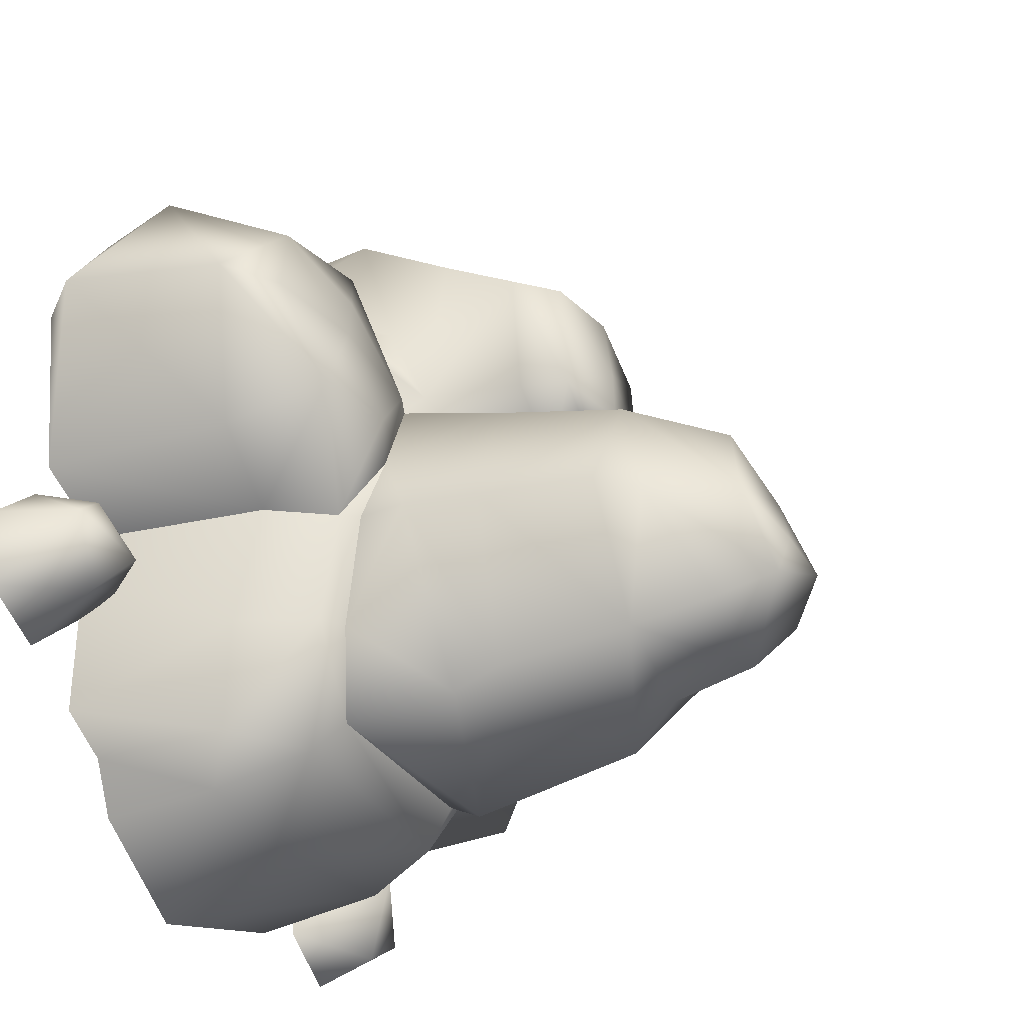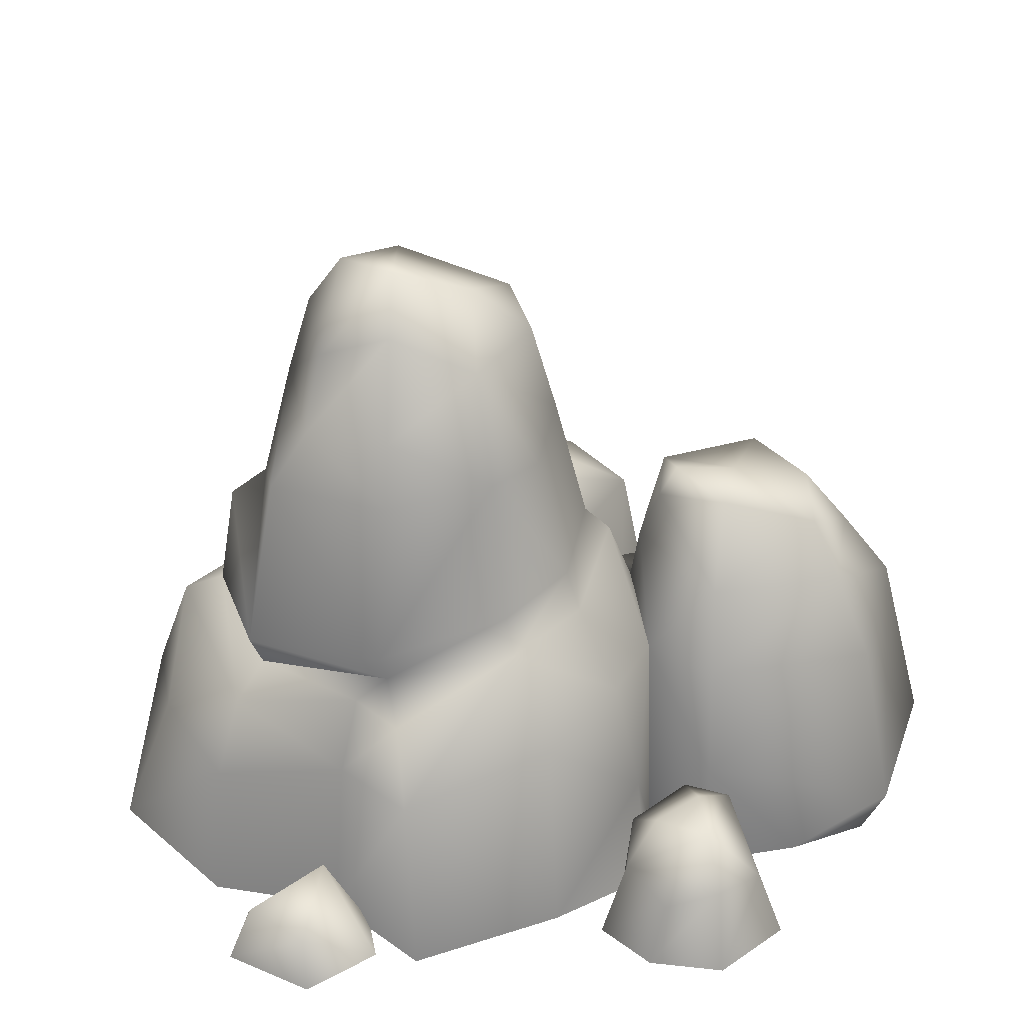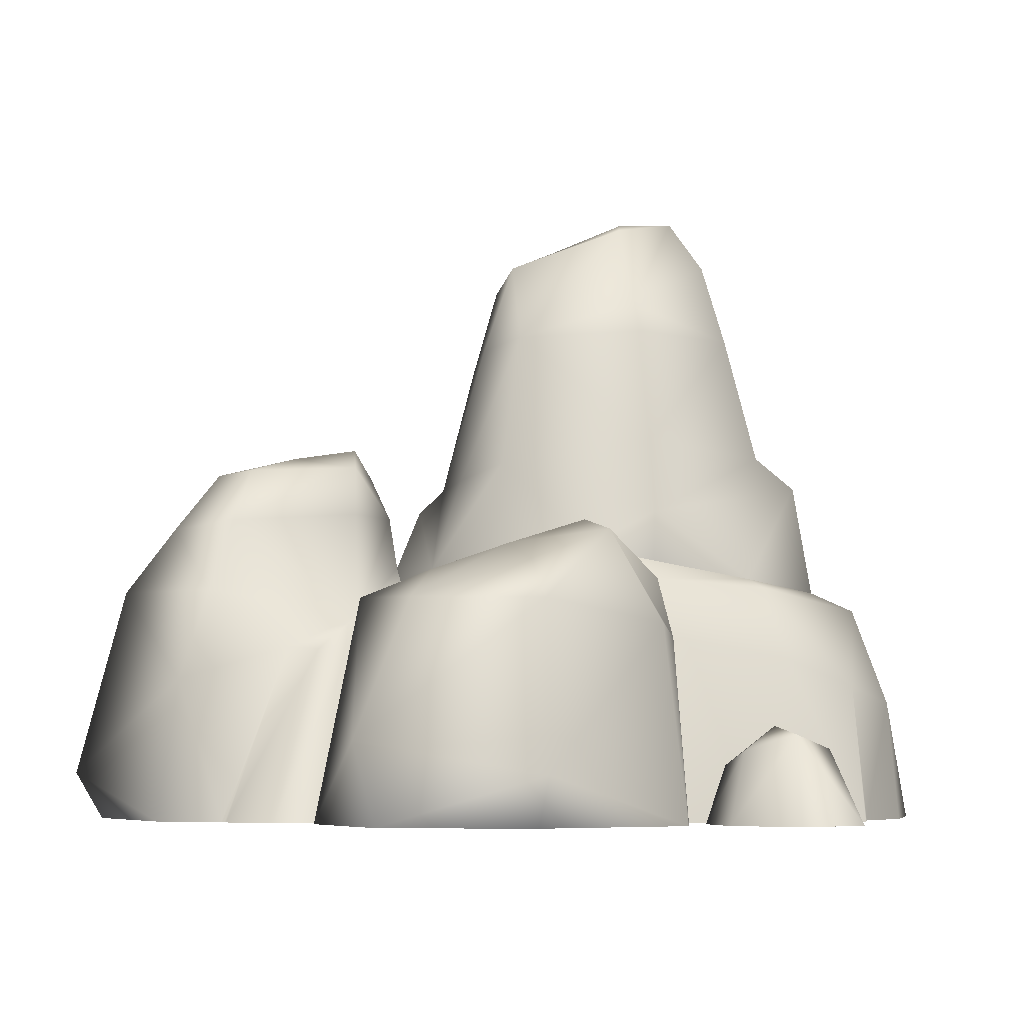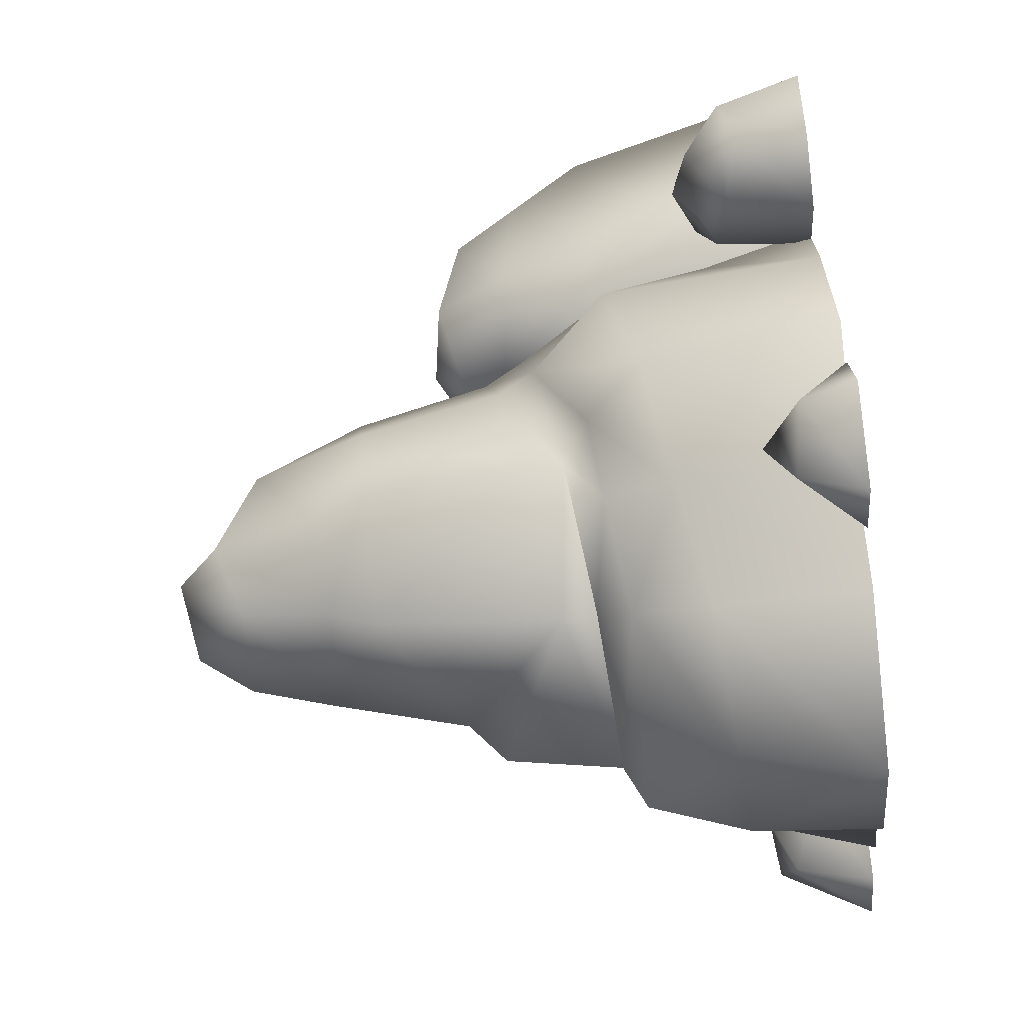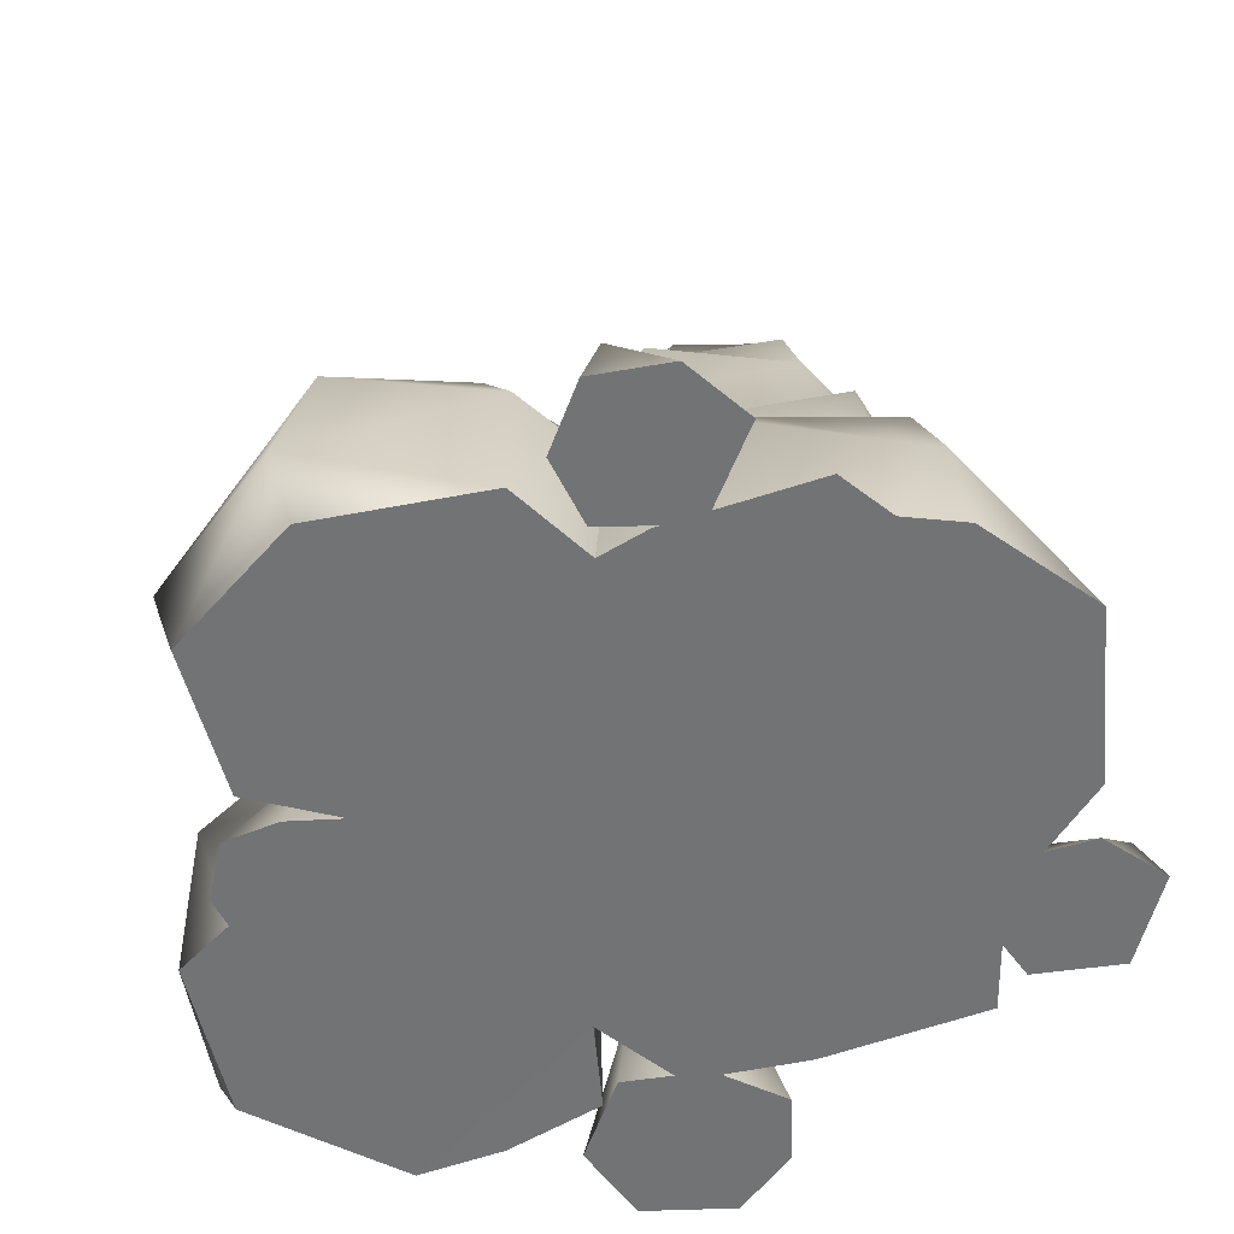
<metadata>
{"format":"obj","ext":"obj","renderer":"f3d","projection":"perspective","resolution":1024,"background":"white","views":[{"elev":-26.7,"azim":119.4,"up":"+Z"},{"elev":32.1,"azim":-118.4,"up":"+Y"},{"elev":-5.7,"azim":65.3,"up":"+Y"},{"elev":-67.1,"azim":-83.6,"up":"+Z"},{"elev":-55.7,"azim":107.3,"up":"+Y"}]}
</metadata>
<code>
g d002v001_h
v -0.5904 -0.0002244 0.039
v 0.6161 -0.0002244 -0.1622
v -0.3175 -0.0002244 -0.6664
v -0.588 -0.0002244 -0.5856
v -0.6127 -0.0002244 -0.2205
v -0.3175 -0.0002244 -0.6664
v 0.6161 -0.0002244 -0.1622
v 0.5454 -0.0002244 -0.6749
v -0.5904 -0.0002244 0.039
v 0.211 -0.0002244 0.4369
v -0.4046 -0.0002244 0.1636
v 0.7964 -0.0002244 -0.06169
v 0.3201 -0.0002244 0.6159
v 0.8352 -0.0002244 0.3103
v 0.6532 -0.0002244 0.6025
v 0.03815 -0.0002244 0.737
v 0.2406 -0.0002244 0.555
v -0.4046 -0.0002244 0.1636
v 0.1072 -0.0002244 0.7483
v 0.2279 -0.0002244 0.6787
v -0.6775 -0.0002244 0.6199
v -0.4029 -0.0002244 0.896
v 0.03815 -0.0002244 0.737
v -0.4029 -0.0002244 0.896
v -0.0366 -0.0002244 0.8681
v 0.4928 -0.0002244 -0.7989
v 0.2595 -0.0002244 -0.9753
v -0.1203 -0.0002244 -0.8937
v 0.7964 -0.0002244 -0.06169
v 0.548 0.4158 -0.1626
v 0.6161 -0.0002244 -0.1622
v 0.734 0.4381 -0.03744
v 0.9225 0.1105 0.3278
v 0.8352 -0.0002244 0.3103
v 0.6532 -0.0002244 0.6025
v 0.6613 0.1808 0.6581
v 0.8478 0.4791 0.2993
v 0.6059 0.4892 0.5056
v 0.6553 0.6477 0.05242
v 0.4573 0.558 -0.1713
v 0.4798 0.6842 0.02699
v 0.5322 0.6191 0.2407
v 0.7358 0.5678 0.2817
v -0.4029 -0.0002244 0.896
v -0.4311 0.1086 0.954
v -0.0366 -0.0002244 0.8681
v 0.03291 0.3249 0.8415
v -0.3958 0.5465 0.8465
v 0.03815 -0.0002244 0.737
v -0.02808 0.5359 0.7513
v -0.3515 0.7036 0.7373
v 0.011 0.4048 0.5696
v 0.1072 -0.0002244 0.7483
v -0.02333 0.4818 0.3846
v 0.09778 0.3967 0.5267
v 0.2279 -0.0002244 0.6787
v 0.1298 0.4168 0.4472
v 0.2406 -0.0002244 0.555
v 0.08117 0.4696 0.2902
v 0.211 -0.0002244 0.4369
v -0.1998 0.6142 0.2108
v -0.2116 0.7373 0.2273
v -0.06889 0.7053 0.6811
v -0.0666 0.7304 0.3733
v -0.09401 0.8472 0.3641
v -0.2225 0.8372 0.2731
v -0.2321 0.9065 0.3132
v -0.2679 0.8833 0.4564
v -0.09579 0.8288 0.6289
v -0.3142 0.8367 0.6383
v 0.3201 -0.0002244 0.6159
v 0.6613 0.1808 0.6581
v 0.6532 -0.0002244 0.6025
v 0.3467 0.5003 0.52
v 0.211 -0.0002244 0.4369
v 0.6059 0.4892 0.5056
v 0.2337 0.4431 0.287
v 0.4398 0.5625 0.3866
v 0.5322 0.6191 0.2407
v 0.3148 0.6277 0.1764
v 0.2583 0.6005 0.172
v 0.4798 0.6842 0.02699
v 0.3847 0.6308 -0.02839
v 0.4573 0.558 -0.1713
v 0.2337 0.4431 0.287
v 0.211 -0.0002244 0.4369
v 0.08117 0.4696 0.2902
v 0.2583 0.6005 0.172
v 0.06874 0.5914 0.2297
v -0.1998 0.6142 0.2108
v -0.1784 0.7514 0.1594
v -0.1507 0.8053 0.108
v 0.2344 0.8369 0.1206
v 0.3847 0.6308 -0.02839
v 0.06152 0.8095 0.1512
v 0.2056 1.144 0.06047
v 0.05627 1.131 0.08791
v -0.1251 1.098 0.03788
v -0.1057 1.306 -0.01771
v 0.05649 1.341 0.01212
v -0.04199 1.409 -0.139
v 0.2095 1.426 -0.2016
v 0.06309 1.474 -0.2809
v 0.1299 1.471 -0.3852
v 0.2929 1.23 -0.1969
v 0.1925 1.353 -0.4419
v 0.2289 1.165 -0.4847
v 0.3684 1.151 -0.1842
v 0.4119 0.8859 -0.1794
v 0.2847 0.8721 -0.5381
v 0.4411 0.7151 -0.1742
v 0.4325 0.6008 -0.1747
v 0.3445 0.7942 -0.6052
v 0.4272 0.5653 -0.4314
v 0.3726 0.5405 -0.6371
v 0.2595 -0.0002244 -0.9753
v 0.4928 -0.0002244 -0.7989
v 0.481 0.2759 -0.7773
v 0.2505 0.2933 -0.8513
v 0.4338 0.4954 -0.7129
v -0.1007 0.3221 -0.858
v -0.1203 -0.0002244 -0.8937
v -0.06719 0.4879 -0.787
v 0.3726 0.5405 -0.6371
v -0.04125 0.5614 -0.7046
v -0.2832 0.37 -0.6204
v -0.3175 -0.0002244 -0.6664
v -0.2399 0.5218 -0.5568
v -0.2956 0.6007 -0.5013
v -0.5426 0.4191 -0.5832
v -0.588 -0.0002244 -0.5856
v -0.6127 -0.0002244 -0.2205
v -0.4093 0.5428 -0.5341
v -0.4197 0.652 -0.2333
v -0.5827 0.4822 -0.2298
v -0.5259 0.2451 0.0503
v -0.5904 -0.0002244 0.039
v -0.4046 -0.0002244 0.1636
v -0.3617 0.51 0.1699
v -0.4705 0.5047 0.01576
v -0.37 0.687 -0.03083
v -0.1784 0.7514 0.1594
v -0.1998 0.6142 0.2108
v -0.1507 0.8053 0.108
v -0.3286 0.7706 -0.04313
v -0.3767 0.7307 -0.2314
v -0.2843 1.062 -0.09746
v -0.1251 1.098 0.03788
v -0.3123 1.054 -0.2302
v -0.2304 1.301 -0.2252
v -0.1057 1.306 -0.01771
v -0.04199 1.409 -0.139
v -0.3283 0.6862 -0.5352
v -0.04632 0.6338 -0.7371
v -0.04125 0.5614 -0.7046
v 0.3726 0.5405 -0.6371
v 0.3445 0.7942 -0.6052
v 0.2847 0.8721 -0.5381
v -0.04553 1.033 -0.6601
v 0.2289 1.165 -0.4847
v -0.2682 1.039 -0.4786
v -0.2039 1.162 -0.4391
v -0.03252 1.14 -0.5622
v -0.1433 1.392 -0.3993
v -0.03609 1.334 -0.5176
v 0.1925 1.353 -0.4419
v 0.1299 1.471 -0.3852
v -0.03491 1.494 -0.3344
v 0.06309 1.474 -0.2809
v -0.6775 -0.0002244 0.6199
v -0.4311 0.1086 0.954
v -0.4029 -0.0002244 0.896
v -0.7316 0.1258 0.6451
v -0.6639 -0.001899 0.4266
v -0.3958 0.5465 0.8465
v -0.5899 0.2697 0.2098
v -0.6059 -0.0002244 0.2075
v -0.4046 -0.0002244 0.1636
v -0.3617 0.51 0.1699
v -0.6472 0.5149 0.6126
v -0.5562 0.6908 0.5749
v -0.3515 0.7036 0.7373
v -0.5349 0.5086 0.241
v -0.4866 0.8252 0.5443
v -0.3142 0.8367 0.6383
v -0.2679 0.8833 0.4564
v -0.4854 0.7086 0.2696
v -0.3933 0.881 0.3474
v -0.2321 0.9065 0.3132
v -0.2225 0.8372 0.2731
v -0.2116 0.7373 0.2273
v -0.1998 0.6142 0.2108
v 0.6458 -0.0002244 -0.2724
v 0.6161 -0.0002244 -0.1622
v 0.548 0.4158 -0.1626
v 0.5829 0.3736 -0.4382
v 0.6568 -0.0002244 -0.6
v 0.4573 0.558 -0.1713
v 0.5156 0.3123 -0.659
v 0.5454 -0.0002244 -0.6749
v 0.481 0.2759 -0.7773
v 0.4928 -0.0002244 -0.7989
v 0.4338 0.4954 -0.7129
v 0.4922 0.5408 -0.4338
v 0.3726 0.5405 -0.6371
v 0.4272 0.5653 -0.4314
v 0.4325 0.6008 -0.1747
v 0.3847 0.6308 -0.02839
v -0.4046 -0.0002244 0.1636
v -0.6059 -0.0002244 0.2075
v -0.6639 -0.001899 0.4266
v -0.6775 -0.0002244 0.6199
v 0.5454 -0.0002244 -0.6749
v 0.4928 -0.0002244 -0.7989
v -0.1203 -0.0002244 -0.8937
v -0.3175 -0.0002244 -0.6664
v 0.6161 -0.0002244 -0.1622
v 0.6568 -0.0002244 -0.6
v 0.6458 -0.0002244 -0.2724
v 0.8323 -0.0002244 -0.1455
v 0.9096 0.1953 -0.2651
v 0.9622 -0.0002244 -0.2456
v 0.807 0.1602 -0.1959
v 0.6808 -0.0002244 -0.1693
v 0.7323 0.2156 -0.3164
v 0.7033 0.1291 -0.2071
v 0.6247 -0.0002244 -0.3601
v 0.6645 0.1085 -0.3451
v 0.8004 -0.0002244 -0.4997
v 0.6645 0.1085 -0.3451
v 0.6247 -0.0002244 -0.3601
v 0.8112 0.1647 -0.4093
v 0.7323 0.2156 -0.3164
v 0.9419 -0.0002244 -0.4129
v 0.9096 0.1953 -0.2651
v 0.9622 -0.0002244 -0.2456
v 0.9419 -0.0002244 -0.4129
v 0.8004 -0.0002244 -0.4997
v 0.6247 -0.0002244 -0.3601
v 0.6808 -0.0002244 -0.1693
v 0.8323 -0.0002244 -0.1455
v 0.9622 -0.0002244 -0.2456
v -0.3744 0.1883 -0.7181
v -0.4062 -0.0002244 -0.6209
v -0.5228 -0.0002244 -0.6592
v -0.521 0.1161 -0.8405
v -0.3831 0.1368 -0.9095
v -0.5531 -0.0002244 -0.8503
v -0.3661 -0.0002244 -0.9631
v -0.2404 -0.0002244 -0.8616
v -0.3831 0.1368 -0.9095
v -0.3661 -0.0002244 -0.9631
v -0.3744 0.1883 -0.7181
v -0.2417 -0.0002244 -0.6977
v -0.4062 -0.0002244 -0.6209
v -0.2404 -0.0002244 -0.8616
v -0.3661 -0.0002244 -0.9631
v -0.5531 -0.0002244 -0.8503
v -0.5228 -0.0002244 -0.6592
v -0.4062 -0.0002244 -0.6209
v -0.2417 -0.0002244 -0.6977
v -0.7234 -0.0002244 0.2856
v -0.5877 0.2494 0.1449
v -0.5565 -0.0002244 0.1619
v -0.7045 0.2817 0.1925
v -0.6904 0.2977 0.1157
v -0.9037 -0.0002244 0.2274
v -0.7895 0.2624 0.08479
v -0.8723 0.1663 0.1755
v -0.9564 -0.0002244 0.02984
v -0.9028 0.1852 0.04336
v -0.8531 -0.0002244 -0.1063
v -0.9028 0.1852 0.04336
v -0.9564 -0.0002244 0.02984
v -0.8518 0.1527 -0.06888
v -0.7005 -0.0002244 -0.1476
v -0.7193 0.1901 -0.09478
v -0.7895 0.2624 0.08479
v -0.5816 -0.0002244 -0.01978
v -0.6698 0.2489 0.0142
v -0.6904 0.2977 0.1157
v -0.5877 0.2494 0.1449
v -0.5985 0.2095 -0.007023
v -0.5565 -0.0002244 0.1619
v -0.5816 -0.0002244 -0.01978
v -0.7005 -0.0002244 -0.1476
v -0.8531 -0.0002244 -0.1063
v -0.5565 -0.0002244 0.1619
v -0.7234 -0.0002244 0.2856
v -0.9564 -0.0002244 0.02984
v -0.9037 -0.0002244 0.2274
g d002v001_h_0
f 3 2 1
f 1 5 4
f 6 1 4
f 6 8 7
f 7 10 9
f 10 11 9
f 7 12 10
f 12 13 10
f 12 14 13
f 14 15 13
f 10 17 16
f 10 16 18
f 17 19 16
f 17 20 19
f 22 21 18
f 23 22 18
f 23 25 24
f 28 27 26
f 31 30 29
f 30 32 29
f 29 32 33
f 29 33 34
f 34 33 35
f 33 36 35
f 37 36 33
f 32 37 33
f 37 38 36
f 32 30 39
f 32 39 37
f 40 39 30
f 41 39 40
f 42 39 41
f 37 43 38
f 39 43 37
f 42 38 43
f 42 43 39
f 46 45 44
f 46 47 45
f 47 48 45
f 49 47 46
f 47 50 48
f 50 51 48
f 47 49 52
f 47 52 50
f 53 52 49
f 50 52 54
f 52 55 54
f 55 52 53
f 56 55 53
f 57 55 56
f 55 57 54
f 58 57 56
f 57 58 59
f 54 57 59
f 58 60 59
f 61 54 59
f 54 61 62
f 50 63 51
f 50 54 63
f 64 54 62
f 54 64 63
f 65 64 62
f 63 64 65
f 66 65 62
f 66 67 65
f 67 68 65
f 51 63 69
f 63 65 69
f 65 68 69
f 51 69 70
f 69 68 70
f 73 72 71
f 71 72 74
f 74 75 71
f 72 76 74
f 74 77 75
f 74 76 78
f 78 76 79
f 74 80 77
f 74 78 80
f 78 79 80
f 81 77 80
f 79 82 80
f 81 80 83
f 82 83 80
f 82 84 83
f 87 86 85
f 88 87 85
f 87 88 89
f 89 90 87
f 89 91 90
f 92 91 89
f 89 88 93
f 93 88 94
f 89 95 92
f 95 89 93
f 95 93 96
f 92 95 97
f 97 95 96
f 98 92 97
f 98 97 99
f 97 100 99
f 97 96 100
f 101 99 100
f 102 101 100
f 96 102 100
f 101 102 103
f 103 102 104
f 102 105 104
f 105 102 96
f 104 105 106
f 106 105 107
f 108 105 96
f 105 108 107
f 109 108 96
f 107 108 109
f 93 109 96
f 110 107 109
f 109 93 111
f 110 109 111
f 94 111 93
f 112 111 94
f 113 110 111
f 111 112 114
f 113 111 114
f 113 114 115
f 118 117 116
f 118 116 119
f 120 118 119
f 119 116 121
f 116 122 121
f 120 119 123
f 119 121 123
f 124 120 123
f 125 124 123
f 121 122 126
f 123 121 126
f 122 127 126
f 125 123 128
f 128 123 126
f 129 125 128
f 130 126 127
f 130 127 131
f 130 131 132
f 128 126 133
f 129 128 133
f 126 130 133
f 133 130 134
f 134 129 133
f 130 132 135
f 130 135 134
f 135 132 136
f 136 132 137
f 136 137 138
f 139 136 138
f 140 135 136
f 134 135 140
f 139 140 136
f 140 139 141
f 141 134 140
f 139 142 141
f 142 139 143
f 142 144 141
f 141 145 134
f 144 145 141
f 134 146 129
f 145 146 134
f 147 145 144
f 148 147 144
f 149 146 145
f 147 149 145
f 147 148 150
f 149 147 150
f 148 151 150
f 151 152 150
f 153 129 146
f 153 146 149
f 153 154 129
f 154 155 129
f 156 155 154
f 157 156 154
f 158 157 154
f 158 154 159
f 159 154 153
f 158 159 160
f 161 153 149
f 161 159 153
f 162 149 150
f 162 161 149
f 163 159 161
f 160 159 163
f 162 163 161
f 164 162 150
f 162 164 163
f 150 152 164
f 165 160 163
f 164 165 163
f 165 166 160
f 167 166 165
f 152 168 164
f 168 165 164
f 167 165 168
f 152 169 168
f 169 167 168
f 172 171 170
f 171 173 170
f 170 173 174
f 171 175 173
f 174 173 176
f 174 176 177
f 177 176 178
f 176 179 178
f 175 180 173
f 176 173 180
f 180 175 181
f 181 175 182
f 180 183 176
f 176 183 179
f 180 181 183
f 182 184 181
f 182 185 184
f 186 184 185
f 181 187 183
f 187 179 183
f 181 184 187
f 186 188 184
f 184 188 187
f 186 189 188
f 188 189 190
f 187 188 190
f 191 187 190
f 191 179 187
f 192 179 191
f 195 194 193
f 196 195 193
f 197 196 193
f 195 196 198
f 197 199 196
f 200 199 197
f 201 199 200
f 202 201 200
f 199 201 203
f 196 199 204
f 203 204 199
f 196 204 198
f 204 203 205
f 206 204 205
f 198 204 206
f 207 198 206
f 207 208 198
f 211 210 209
f 212 211 209
f 215 214 213
f 216 215 213
f 213 218 217
f 218 219 217
f 222 221 220
f 221 223 220
f 220 223 224
f 225 223 221
f 223 226 224
f 226 223 225
f 224 226 227
f 226 225 228
f 226 228 227
f 231 230 229
f 230 232 229
f 233 232 230
f 229 232 234
f 233 235 232
f 234 232 235
f 234 235 236
f 239 238 237
f 240 239 237
f 241 240 237
f 242 241 237
f 245 244 243
f 245 243 246
f 243 247 246
f 245 246 248
f 246 247 249
f 248 246 249
f 252 251 250
f 253 250 251
f 253 254 250
f 253 255 254
f 258 257 256
f 259 258 256
f 260 259 256
f 261 260 256
f 264 263 262
f 263 265 262
f 263 266 265
f 262 265 267
f 268 265 266
f 265 269 267
f 268 269 265
f 267 269 270
f 268 271 269
f 269 271 270
f 274 273 272
f 273 275 272
f 272 275 276
f 273 277 275
f 275 277 276
f 273 278 277
f 276 277 279
f 278 280 277
f 278 281 280
f 280 281 282
f 277 283 279
f 283 277 280
f 283 280 282
f 279 283 284
f 283 282 284
f 287 286 285
f 288 287 285
f 288 289 287
f 289 290 287
f 289 291 290

</code>
